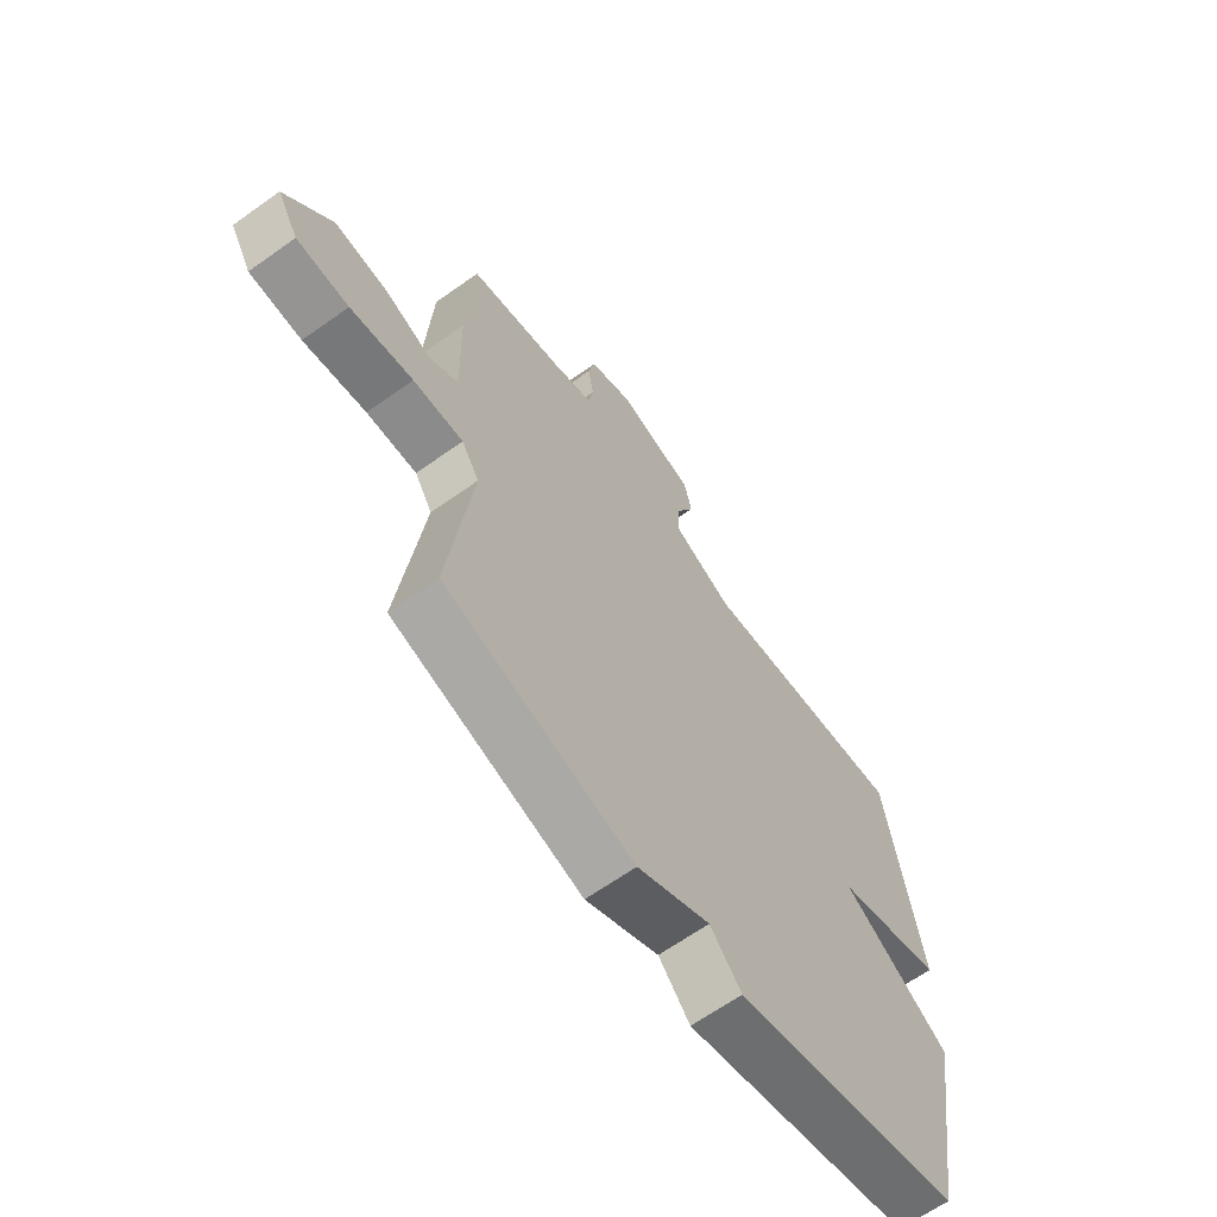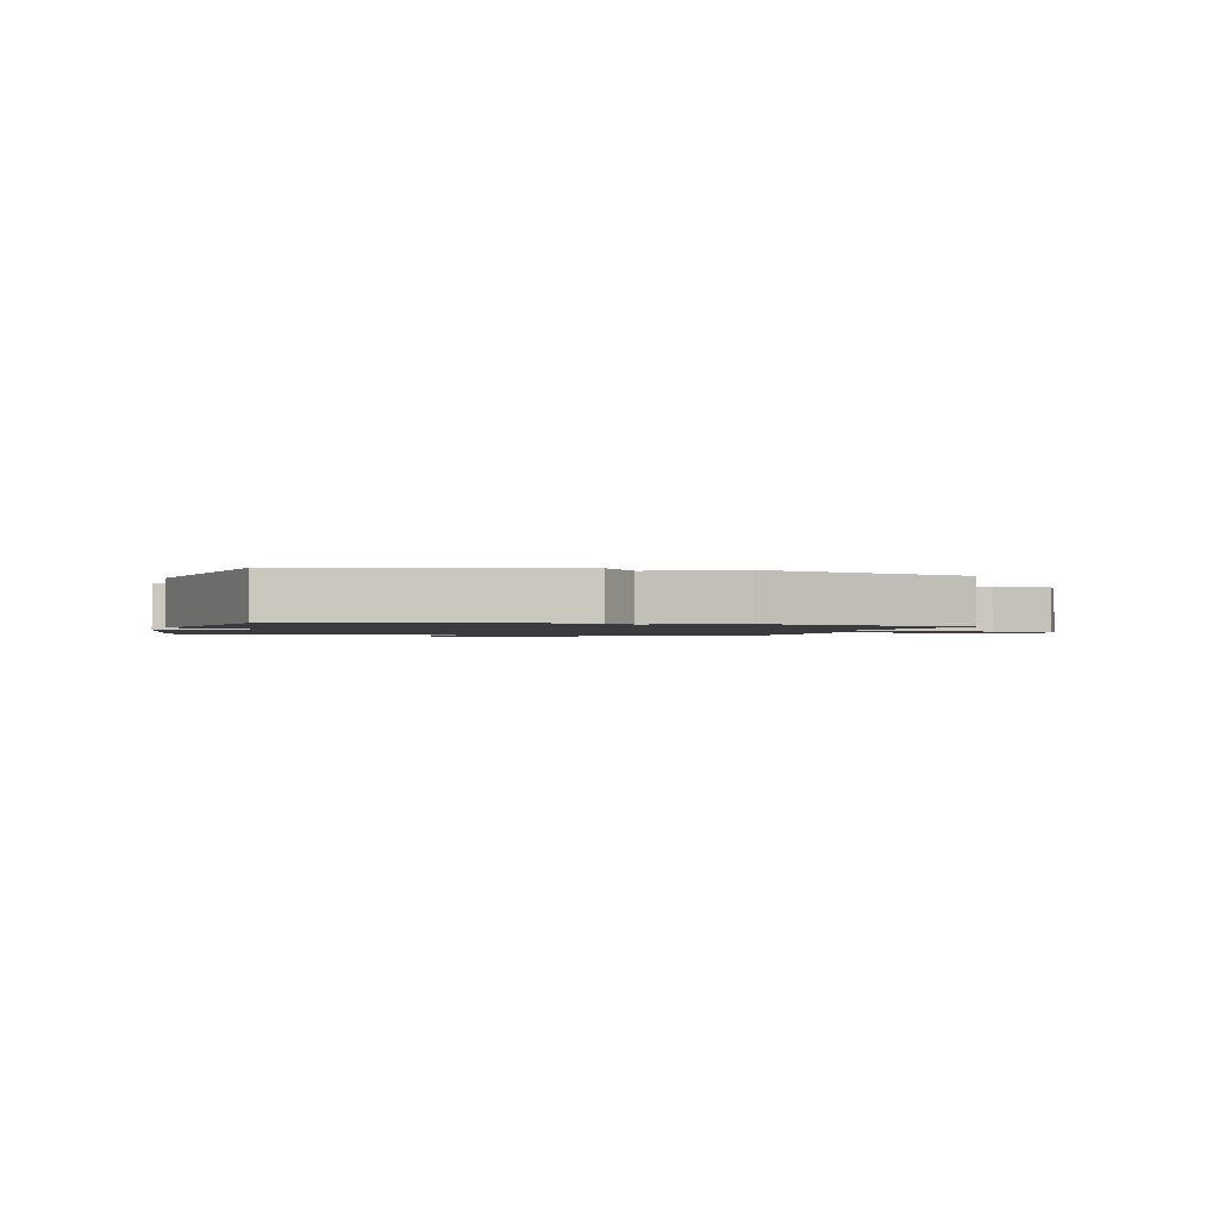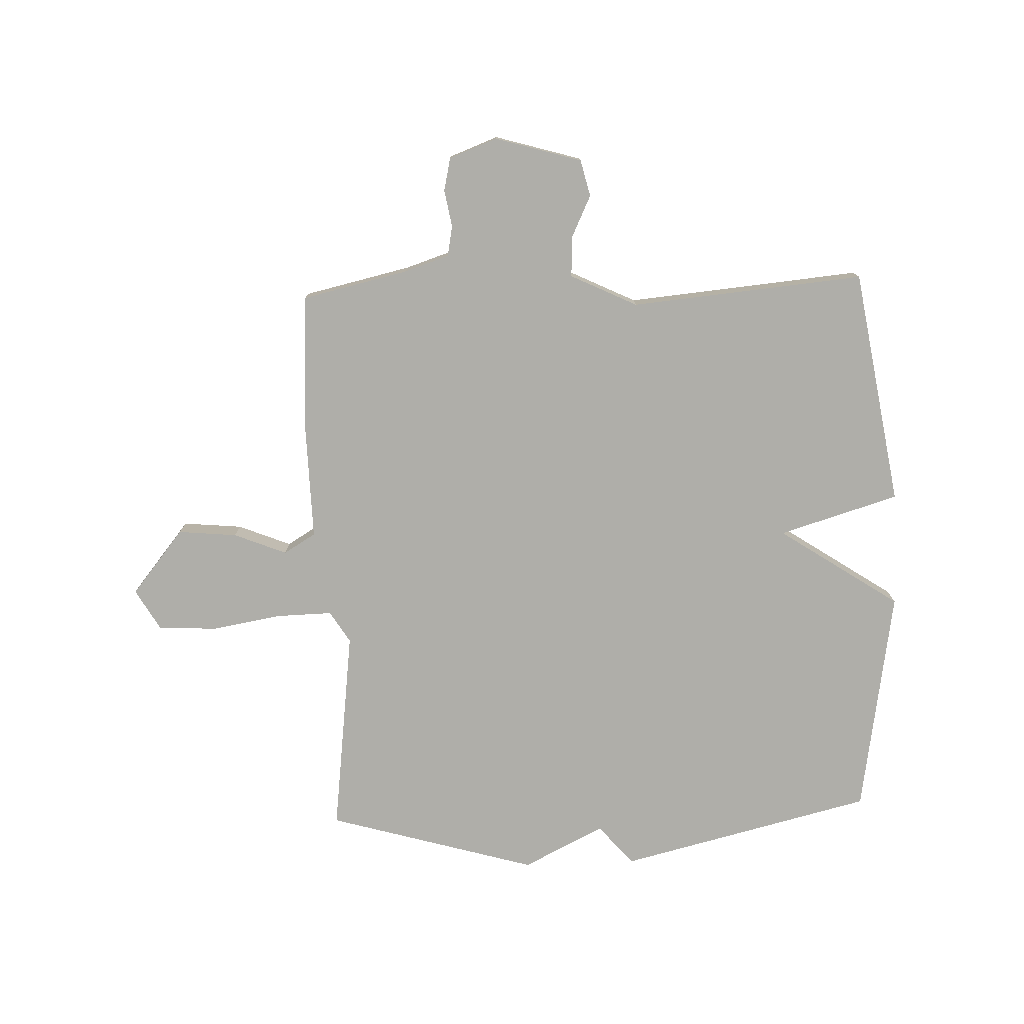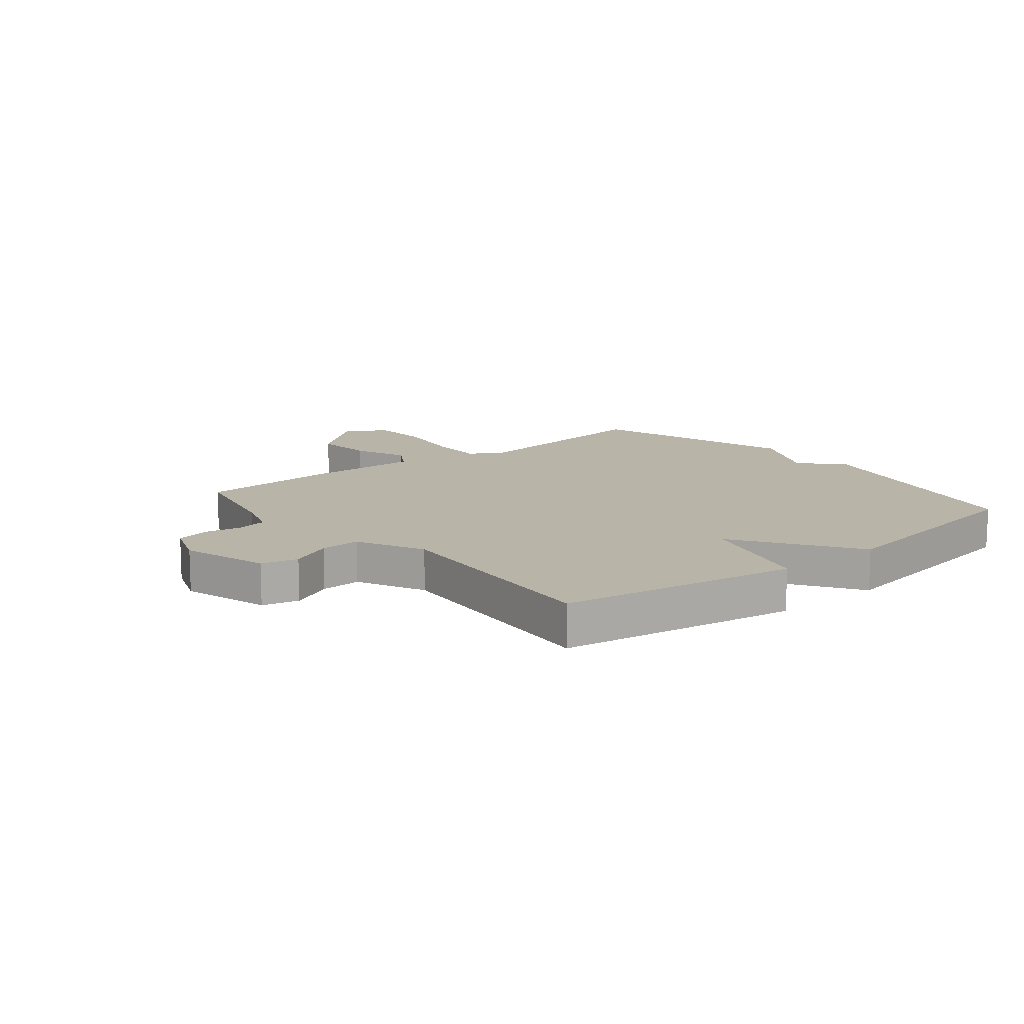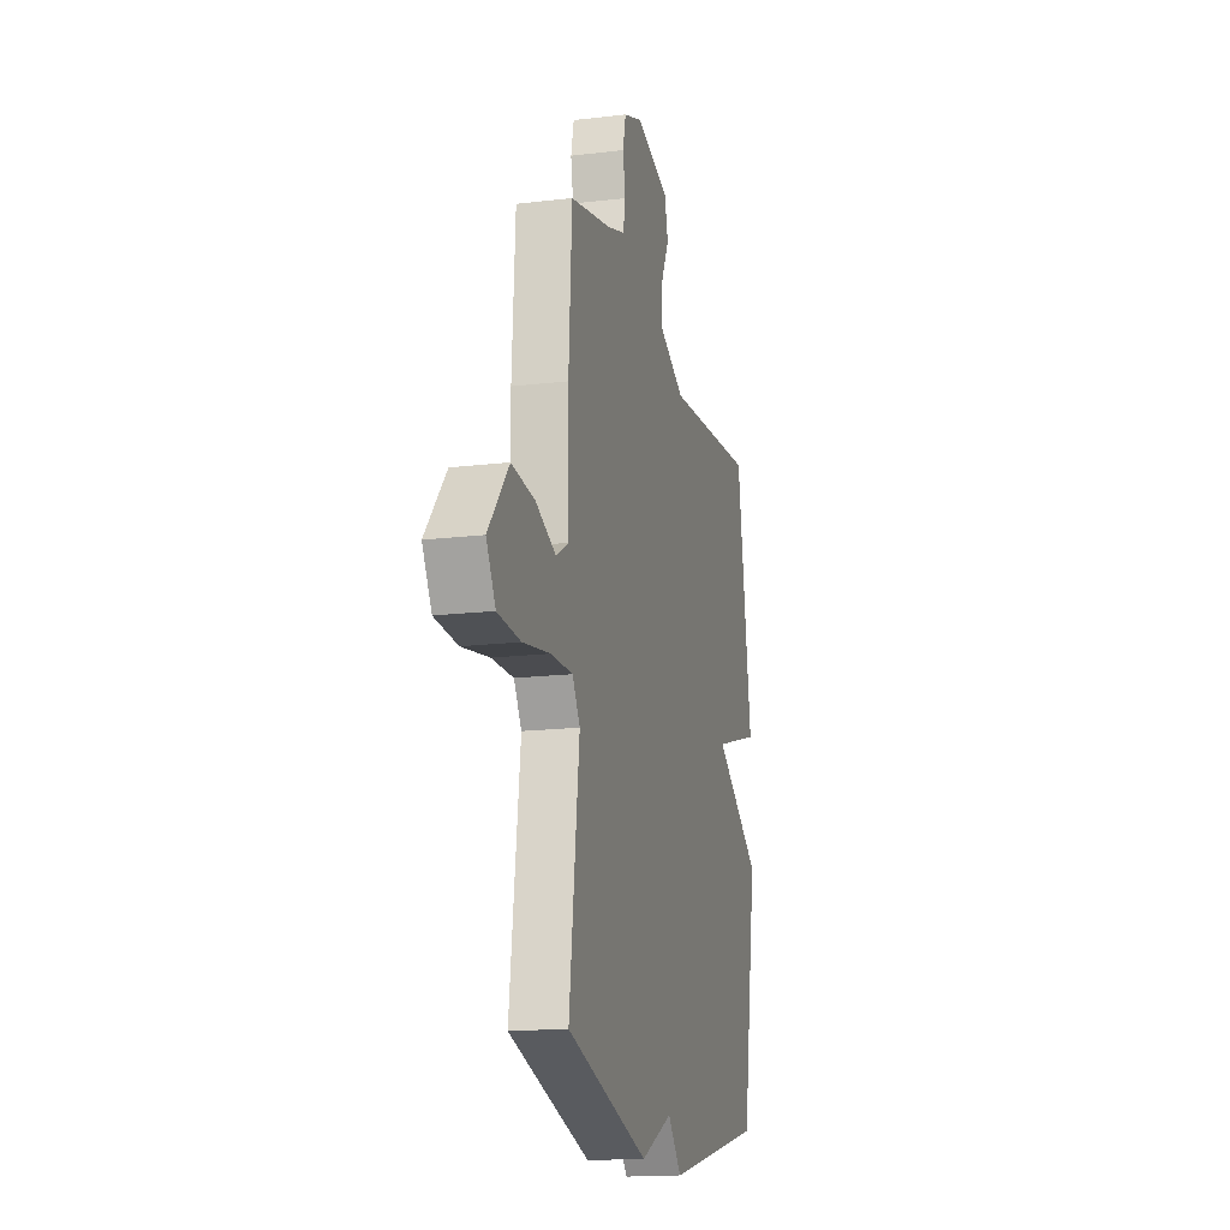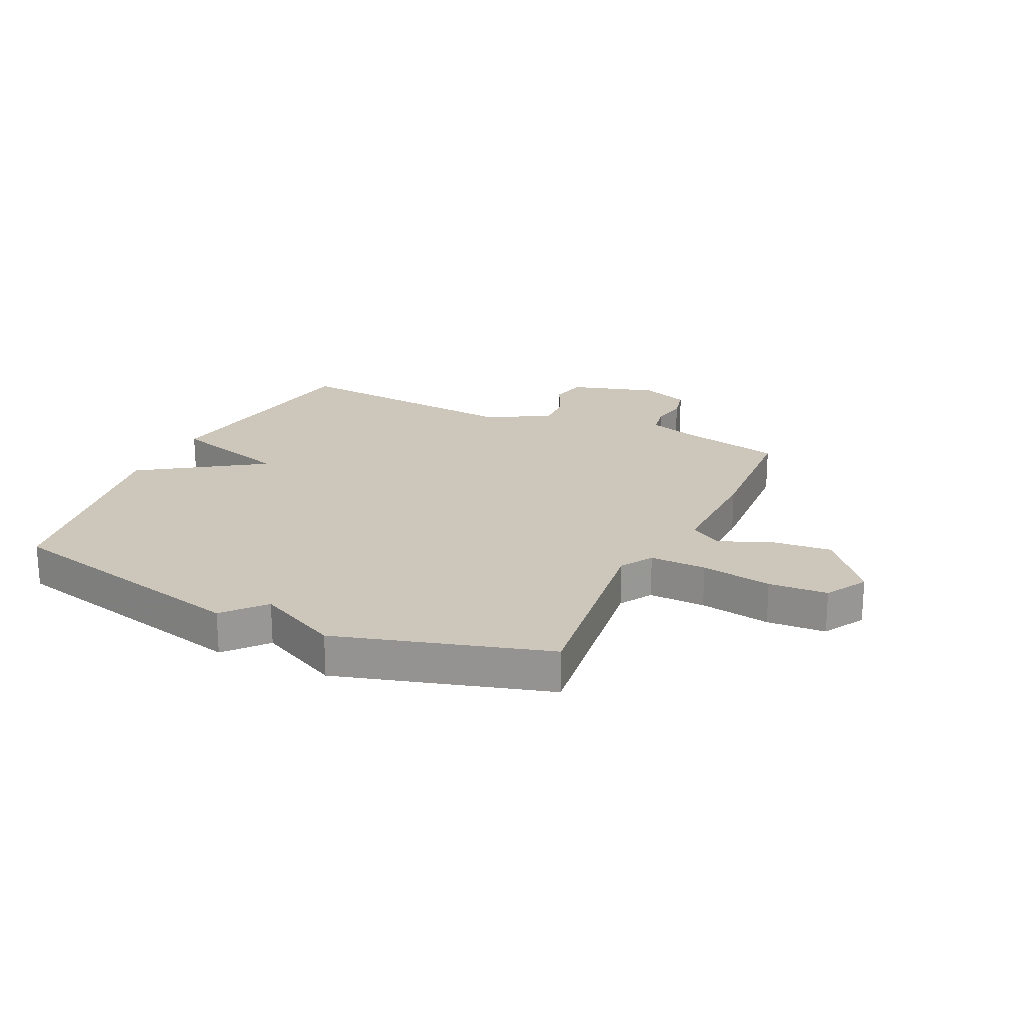
<metadata>
{"format":"obj","ext":"obj","renderer":"f3d","projection":"perspective","resolution":1024,"background":"white","views":[{"elev":-64.7,"azim":-54.3,"up":"+Z"},{"elev":-1.4,"azim":163.9,"up":"+Y"},{"elev":-77.5,"azim":2.2,"up":"+Y"},{"elev":13.0,"azim":50.8,"up":"+Y"},{"elev":-16.4,"azim":-76.2,"up":"+Z"},{"elev":21.5,"azim":-154.8,"up":"+Y"}]}
</metadata>
<code>
v -0.5 0.07 0.5
v -0.316 0.07 0.541
v -0.239 0.07 0.566
v -0.229 0.07 0.619
v -0.24 0.07 0.682
v -0.227 0.07 0.739
v -0.144 0.07 0.77
v 0.005 0.07 0.726
v 0.02 0.07 0.663
v -0.015 0.07 0.59
v -0.018 0.07 0.521
v 0.097 0.07 0.465
v 0.5 0.07 0.5
v 0.565 0.07 0.092
v 0.358 0.07 0.031
v 0.565 0.07 -0.108
v 0.5 0.07 -0.5
v 0.062 0.07 -0.605
v 0.002 0.07 -0.536
v -0.138 0.07 -0.605
v -0.5 0.07 -0.5
v -0.455 0.07 -0.145
v -0.489 0.07 -0.09
v -0.586 0.07 -0.092
v -0.707 0.07 -0.112
v -0.808 0.07 -0.106
v -0.849 0.07 -0.035
v -0.758 0.07 0.076
v -0.656 0.07 0.066
v -0.565 0.07 0.029
v -0.51 0.07 0.062
v -0.514 0.07 0.26
v -0.5 0 0.5
v -0.316 0 0.541
v -0.239 0 0.566
v -0.229 0 0.619
v -0.24 0 0.682
v -0.227 0 0.739
v -0.144 0 0.77
v 0.005 0 0.726
v 0.02 0 0.663
v -0.015 0 0.59
v -0.018 0 0.521
v 0.097 0 0.465
v 0.5 0 0.5
v 0.565 0 0.092
v 0.358 0 0.031
v 0.565 0 -0.108
v 0.5 0 -0.5
v 0.062 0 -0.605
v 0.002 0 -0.536
v -0.138 0 -0.605
v -0.5 0 -0.5
v -0.455 0 -0.145
v -0.489 0 -0.09
v -0.586 0 -0.092
v -0.707 0 -0.112
v -0.808 0 -0.106
v -0.849 0 -0.035
v -0.758 0 0.076
v -0.656 0 0.066
v -0.565 0 0.029
v -0.51 0 0.062
v -0.514 0 0.26
f 31 32 1 2
f 28 29 30
f 27 28 30
f 26 27 30
f 25 26 30
f 24 25 30
f 23 24 30 31
f 31 2 3
f 23 31 3
f 22 23 3
f 21 22 3
f 20 21 3
f 19 20 3
f 17 18 19
f 16 17 19
f 15 16 19
f 12 13 14 15
f 19 3 4
f 15 19 4
f 12 15 4
f 11 12 4
f 8 9 10
f 7 8 10
f 6 7 10
f 5 6 10
f 4 5 10
f 4 10 11
f 34 33 64 63
f 62 61 60
f 62 60 59
f 62 59 58
f 62 58 57
f 62 57 56
f 63 62 56 55
f 35 34 63
f 35 63 55
f 35 55 54
f 35 54 53
f 35 53 52
f 35 52 51
f 51 50 49
f 51 49 48
f 51 48 47
f 47 46 45 44
f 36 35 51
f 36 51 47
f 36 47 44
f 36 44 43
f 42 41 40
f 42 40 39
f 42 39 38
f 42 38 37
f 42 37 36
f 43 42 36
f 1 33 34 2
f 2 34 35 3
f 3 35 36 4
f 4 36 37 5
f 5 37 38 6
f 6 38 39 7
f 7 39 40 8
f 8 40 41 9
f 9 41 42 10
f 10 42 43 11
f 11 43 44 12
f 12 44 45 13
f 13 45 46 14
f 14 46 47 15
f 15 47 48 16
f 16 48 49 17
f 17 49 50 18
f 18 50 51 19
f 19 51 52 20
f 20 52 53 21
f 21 53 54 22
f 22 54 55 23
f 23 55 56 24
f 24 56 57 25
f 25 57 58 26
f 26 58 59 27
f 27 59 60 28
f 28 60 61 29
f 29 61 62 30
f 30 62 63 31
f 31 63 64 32
f 32 64 33 1

</code>
